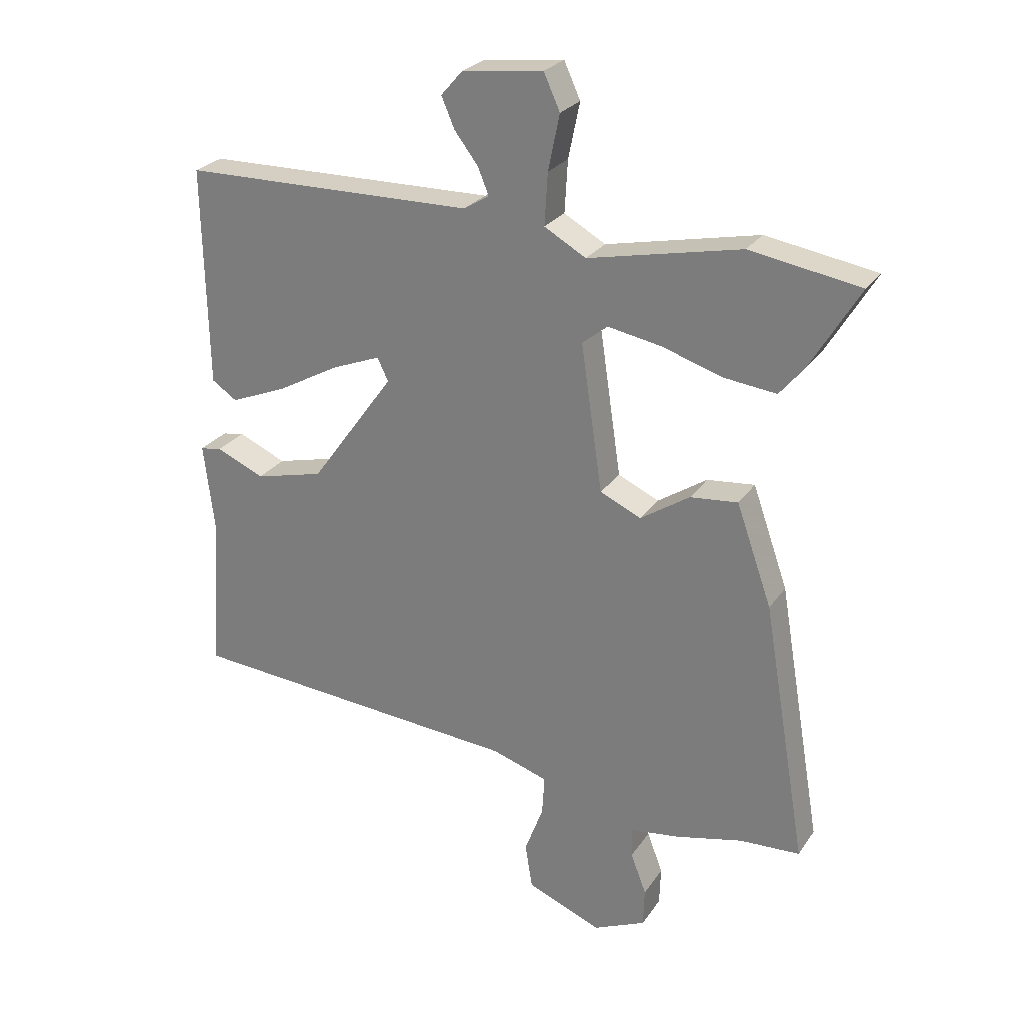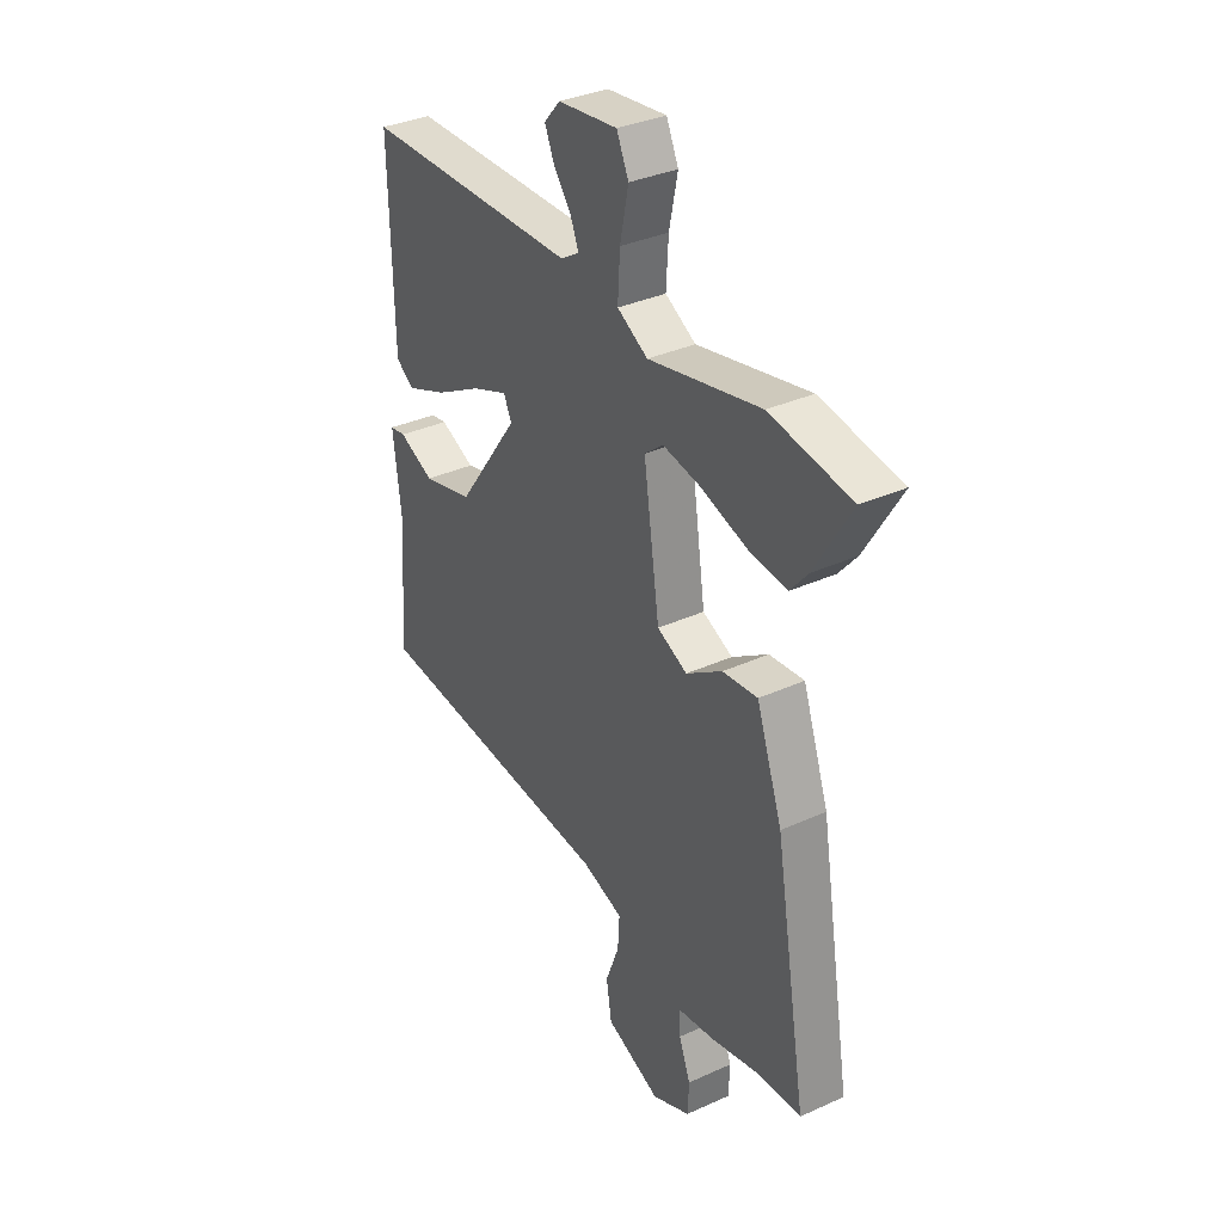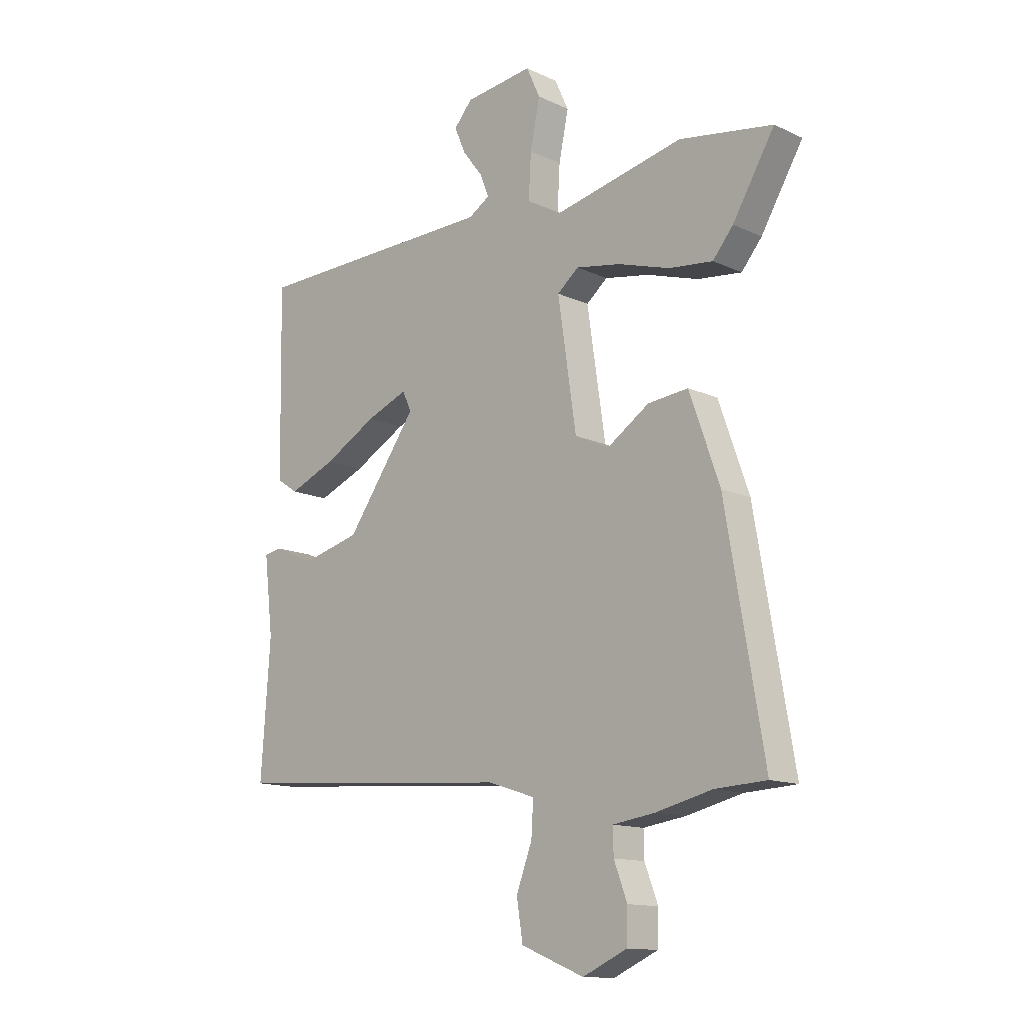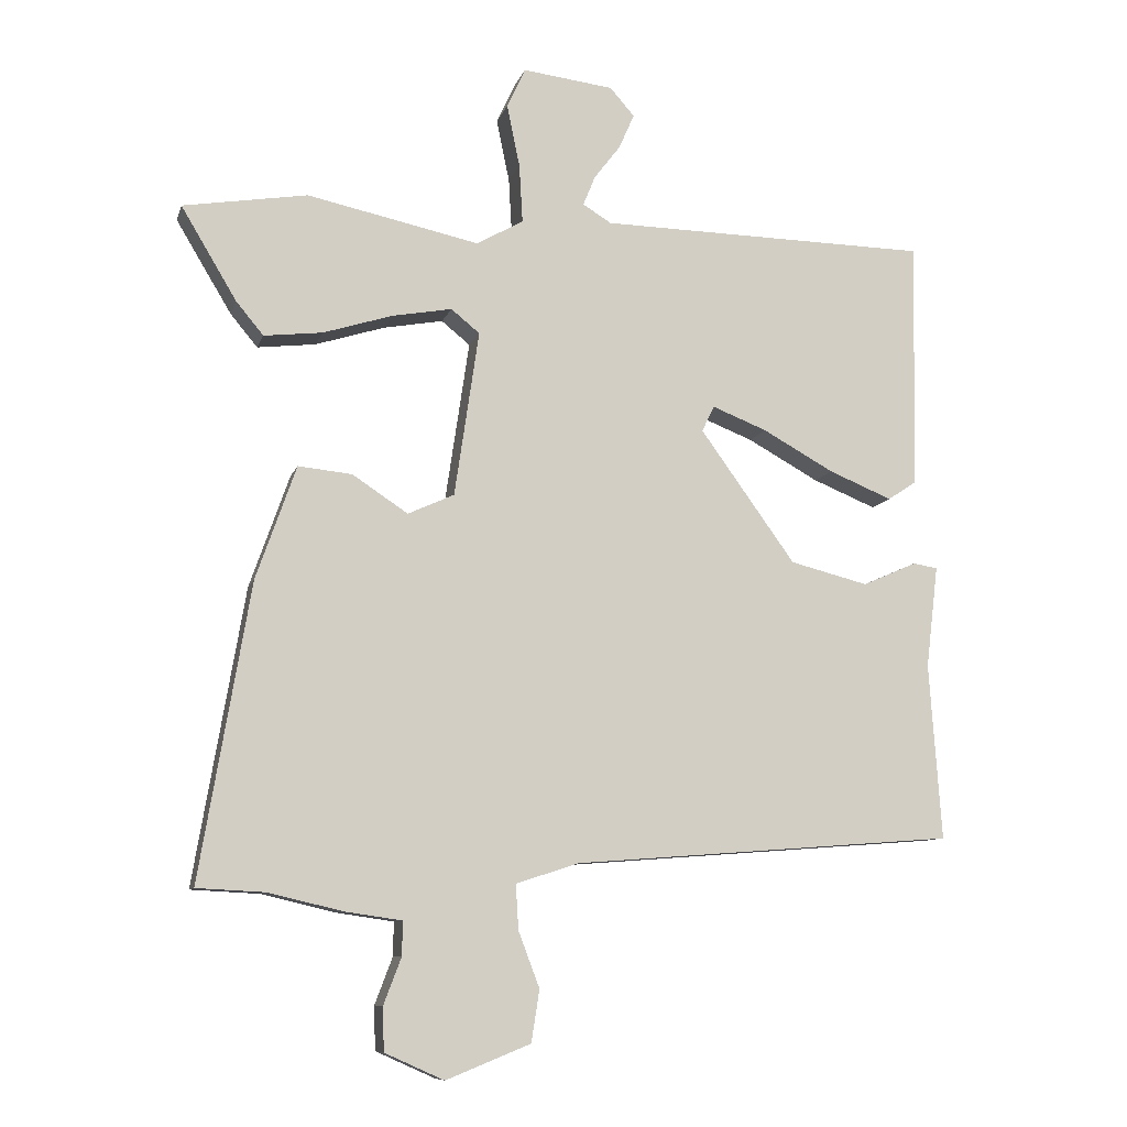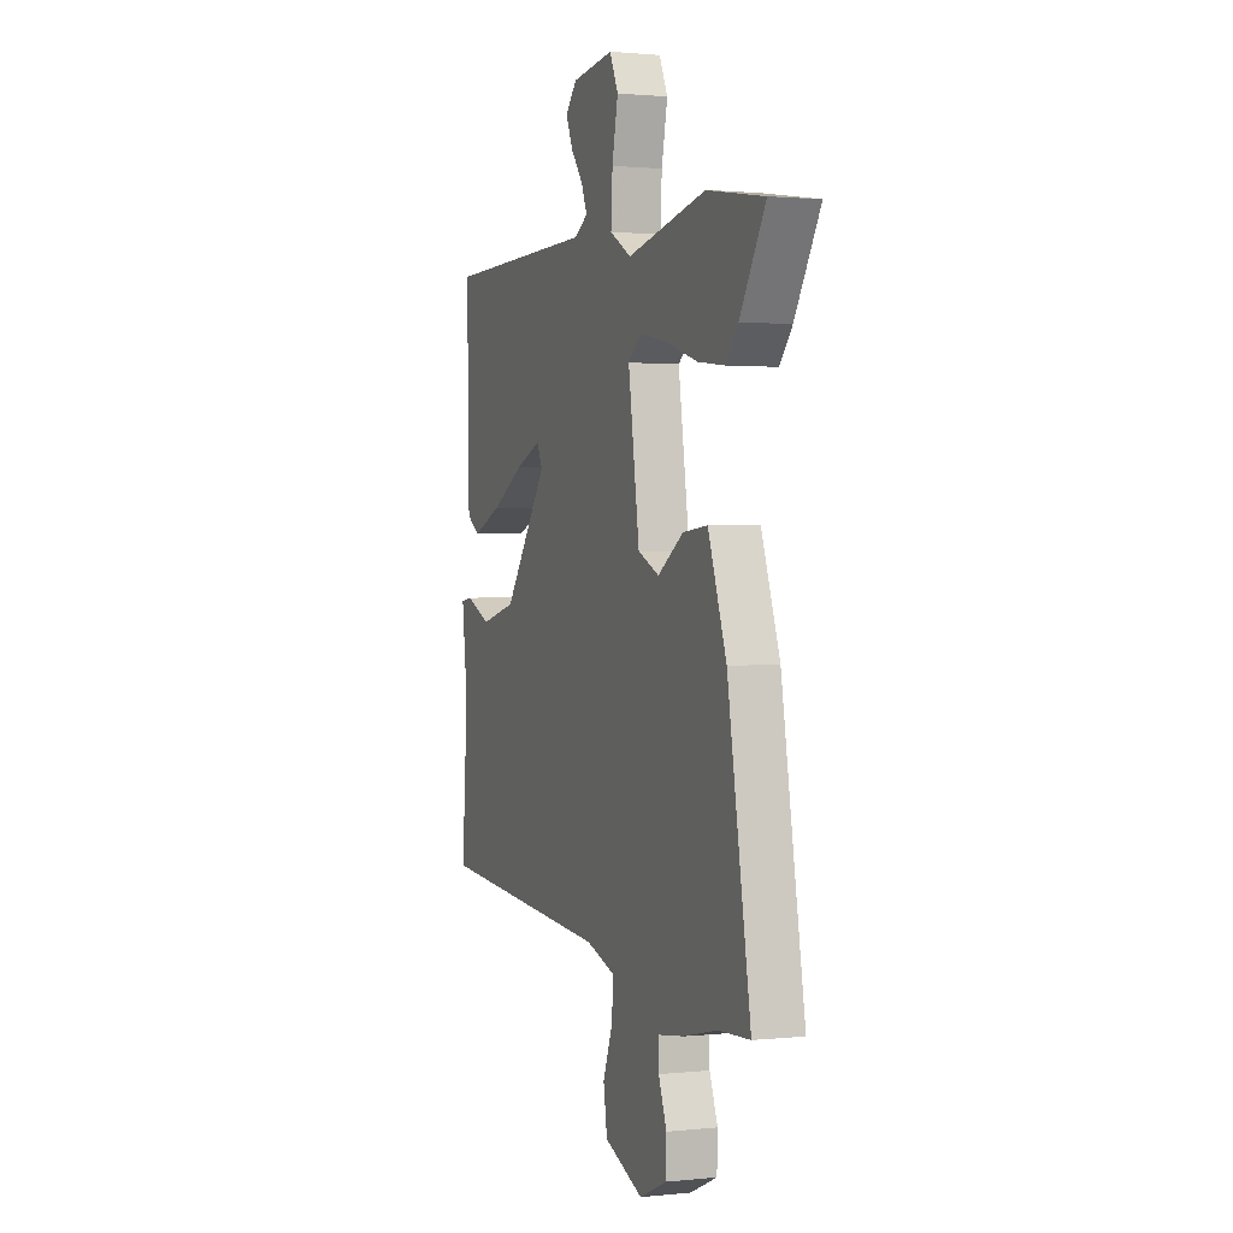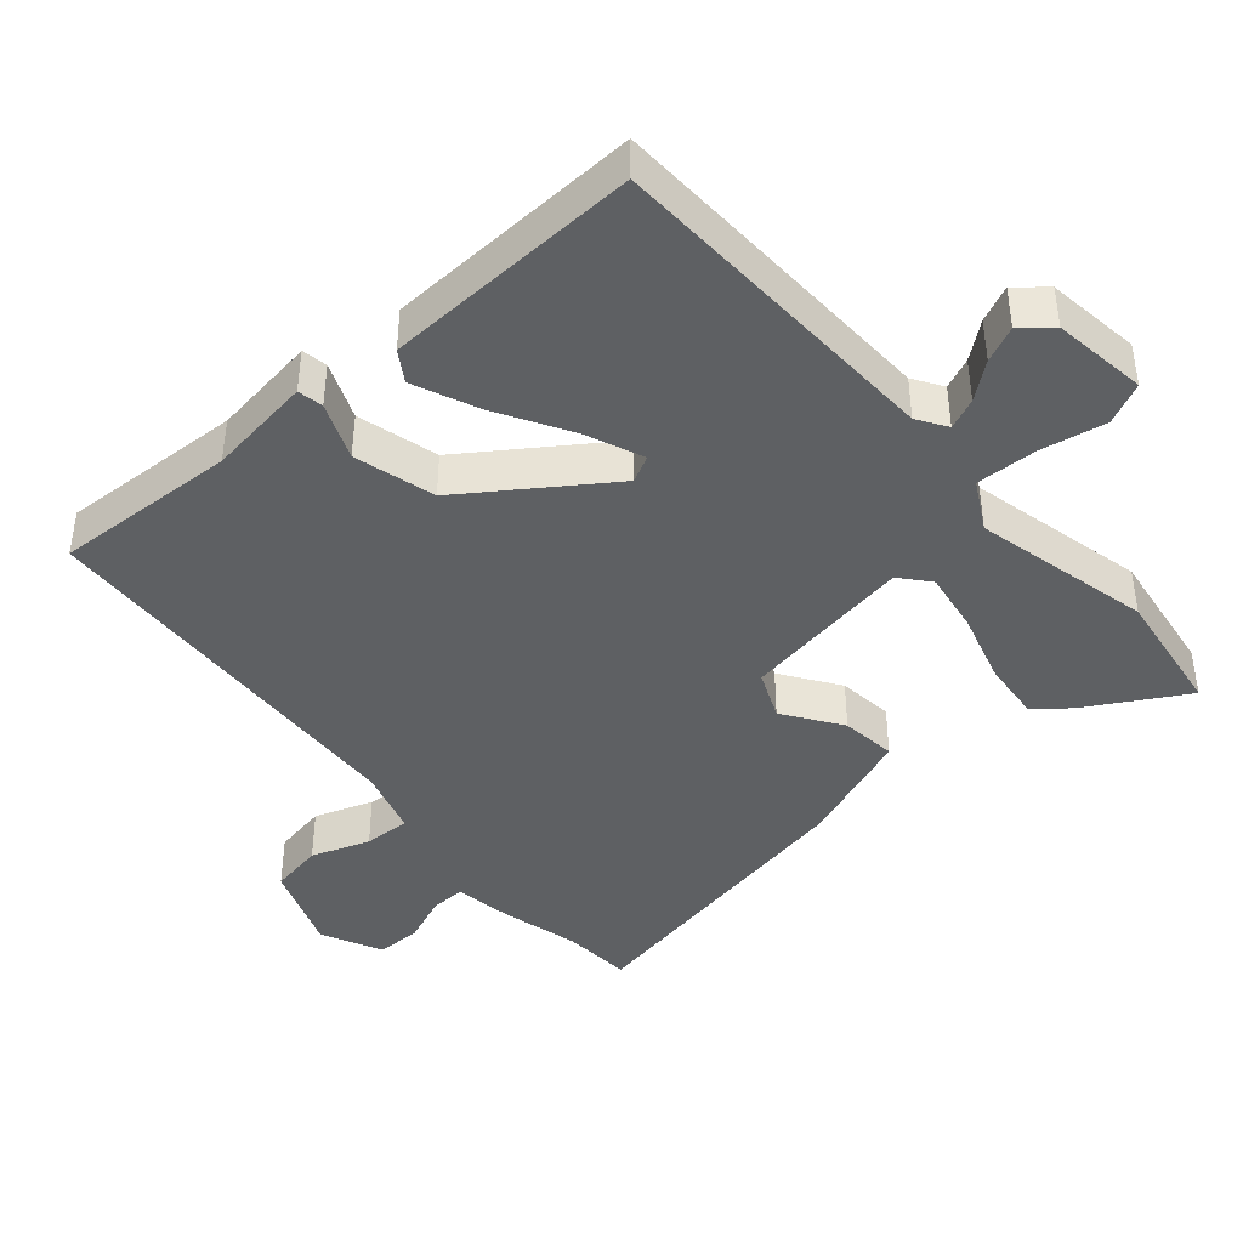
<metadata>
{"format":"obj","ext":"obj","renderer":"f3d","projection":"perspective","resolution":1024,"background":"white","views":[{"elev":26.1,"azim":26.6,"up":"+Z"},{"elev":34.5,"azim":58.6,"up":"+Z"},{"elev":-13.4,"azim":43.9,"up":"+Z"},{"elev":-9.4,"azim":165.7,"up":"+Z"},{"elev":1.4,"azim":69.2,"up":"+Z"},{"elev":-42.3,"azim":-48.1,"up":"+Y"}]}
</metadata>
<code>
v -0.525 0.07 -0.413
v -0.507 0.07 -0.154
v -0.525 0.07 -0.004
v -0.489 0.07 0.002
v -0.409 0.07 -0.033
v -0.294 0.07 -0.004
v -0.154 0.07 0.19
v -0.172 0.07 0.228
v -0.253 0.07 0.196
v -0.358 0.07 0.138
v -0.451 0.07 0.1
v -0.493 0.07 0.128
v -0.5 0.07 0.494
v -0.012 0.07 0.502
v 0.03 0.07 0.528
v 0.012 0.07 0.572
v -0.027 0.07 0.623
v -0.049 0.07 0.674
v -0.013 0.07 0.715
v 0.121 0.07 0.731
v 0.148 0.07 0.672
v 0.129 0.07 0.58
v 0.124 0.07 0.494
v 0.193 0.07 0.455
v 0.446 0.07 0.509
v 0.629 0.07 0.479
v 0.547 0.07 0.342
v 0.507 0.07 0.294
v 0.421 0.07 0.304
v 0.319 0.07 0.336
v 0.231 0.07 0.352
v 0.189 0.07 0.318
v 0.225 0.07 0.074
v 0.293 0.07 0.043
v 0.375 0.07 0.097
v 0.454 0.07 0.105
v 0.513 0.07 -0.062
v 0.587 0.07 -0.496
v 0.487 0.07 -0.501
v 0.377 0.07 -0.527
v 0.294 0.07 -0.539
v 0.295 0.07 -0.589
v 0.321 0.07 -0.657
v 0.319 0.07 -0.721
v 0.232 0.07 -0.76
v 0.108 0.07 -0.71
v 0.096 0.07 -0.634
v 0.127 0.07 -0.552
v 0.131 0.07 -0.486
v 0.038 0.07 -0.456
v -0.525 0 -0.413
v -0.507 0 -0.154
v -0.525 0 -0.004
v -0.489 0 0.002
v -0.409 0 -0.033
v -0.294 0 -0.004
v -0.154 0 0.19
v -0.172 0 0.228
v -0.253 0 0.196
v -0.358 0 0.138
v -0.451 0 0.1
v -0.493 0 0.128
v -0.5 0 0.494
v -0.012 0 0.502
v 0.03 0 0.528
v 0.012 0 0.572
v -0.027 0 0.623
v -0.049 0 0.674
v -0.013 0 0.715
v 0.121 0 0.731
v 0.148 0 0.672
v 0.129 0 0.58
v 0.124 0 0.494
v 0.193 0 0.455
v 0.446 0 0.509
v 0.629 0 0.479
v 0.547 0 0.342
v 0.507 0 0.294
v 0.421 0 0.304
v 0.319 0 0.336
v 0.231 0 0.352
v 0.189 0 0.318
v 0.225 0 0.074
v 0.293 0 0.043
v 0.375 0 0.097
v 0.454 0 0.105
v 0.513 0 -0.062
v 0.587 0 -0.496
v 0.487 0 -0.501
v 0.377 0 -0.527
v 0.294 0 -0.539
v 0.295 0 -0.589
v 0.321 0 -0.657
v 0.319 0 -0.721
v 0.232 0 -0.76
v 0.108 0 -0.71
v 0.096 0 -0.634
v 0.127 0 -0.552
v 0.131 0 -0.486
v 0.038 0 -0.456
f 46 47 48
f 45 46 48
f 44 45 48
f 43 44 48
f 42 43 48
f 41 42 48 49
f 39 40 41 49
f 39 49 50
f 38 39 50
f 37 38 50
f 36 37 50
f 35 36 50
f 34 35 50
f 28 29 30
f 27 28 30
f 26 27 30
f 25 26 30
f 24 25 30
f 23 24 30 31
f 20 21 22
f 19 20 22
f 18 19 22
f 17 18 22
f 16 17 22
f 15 16 22 23
f 23 31 32
f 15 23 32
f 14 15 32
f 12 13 14
f 11 12 14
f 10 11 14
f 9 10 14
f 2 3 4 5
f 2 5 6
f 1 2 6
f 50 1 6
f 34 50 6
f 33 34 6
f 8 9 14
f 14 32 33
f 8 14 33
f 7 8 33
f 6 7 33
f 98 97 96
f 98 96 95
f 98 95 94
f 98 94 93
f 98 93 92
f 99 98 92 91
f 99 91 90 89
f 100 99 89
f 100 89 88
f 100 88 87
f 100 87 86
f 100 86 85
f 100 85 84
f 80 79 78
f 80 78 77
f 80 77 76
f 80 76 75
f 80 75 74
f 81 80 74 73
f 72 71 70
f 72 70 69
f 72 69 68
f 72 68 67
f 72 67 66
f 73 72 66 65
f 82 81 73
f 82 73 65
f 82 65 64
f 64 63 62
f 64 62 61
f 64 61 60
f 64 60 59
f 55 54 53 52
f 56 55 52
f 56 52 51
f 56 51 100
f 56 100 84
f 56 84 83
f 64 59 58
f 83 82 64
f 83 64 58
f 83 58 57
f 83 57 56
f 1 51 52 2
f 2 52 53 3
f 3 53 54 4
f 4 54 55 5
f 5 55 56 6
f 6 56 57 7
f 7 57 58 8
f 8 58 59 9
f 9 59 60 10
f 10 60 61 11
f 11 61 62 12
f 12 62 63 13
f 13 63 64 14
f 14 64 65 15
f 15 65 66 16
f 16 66 67 17
f 17 67 68 18
f 18 68 69 19
f 19 69 70 20
f 20 70 71 21
f 21 71 72 22
f 22 72 73 23
f 23 73 74 24
f 24 74 75 25
f 25 75 76 26
f 26 76 77 27
f 27 77 78 28
f 28 78 79 29
f 29 79 80 30
f 30 80 81 31
f 31 81 82 32
f 32 82 83 33
f 33 83 84 34
f 34 84 85 35
f 35 85 86 36
f 36 86 87 37
f 37 87 88 38
f 38 88 89 39
f 39 89 90 40
f 40 90 91 41
f 41 91 92 42
f 42 92 93 43
f 43 93 94 44
f 44 94 95 45
f 45 95 96 46
f 46 96 97 47
f 47 97 98 48
f 48 98 99 49
f 49 99 100 50
f 50 100 51 1

</code>
